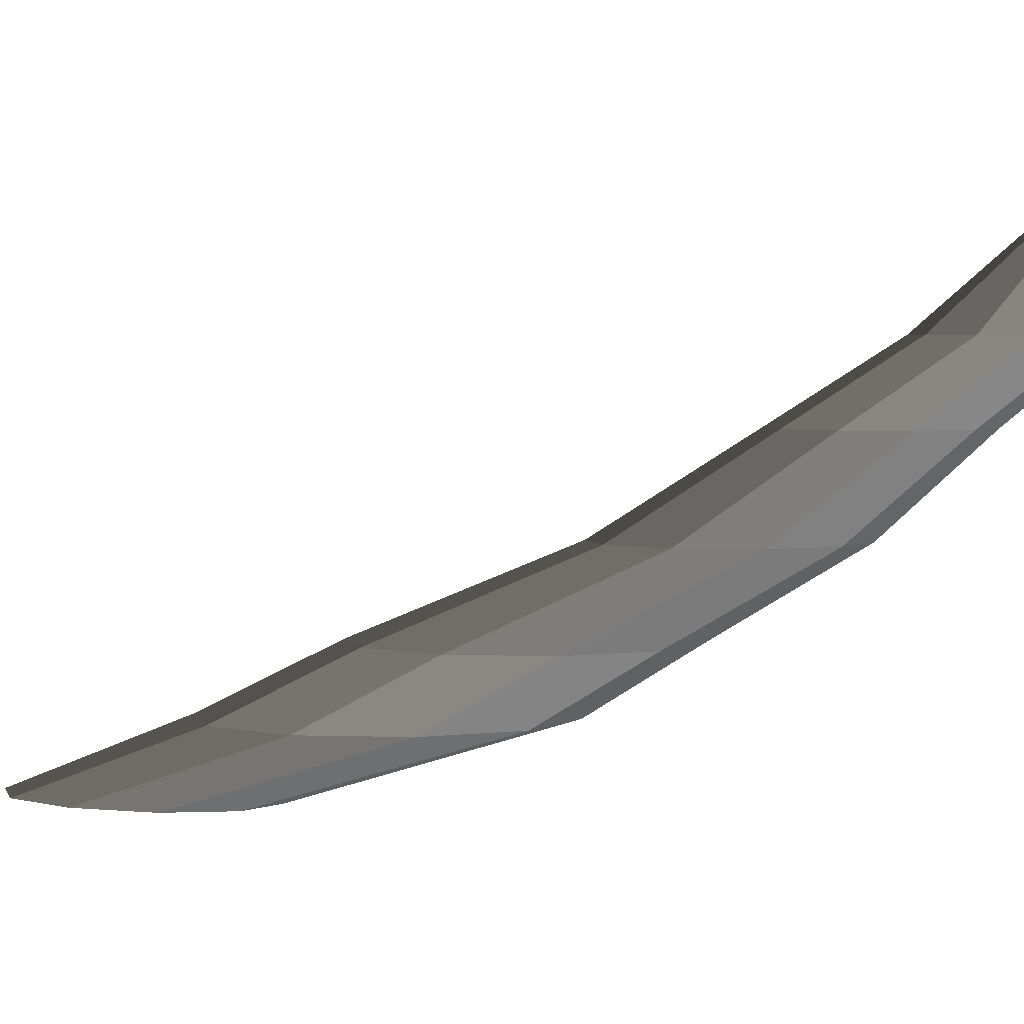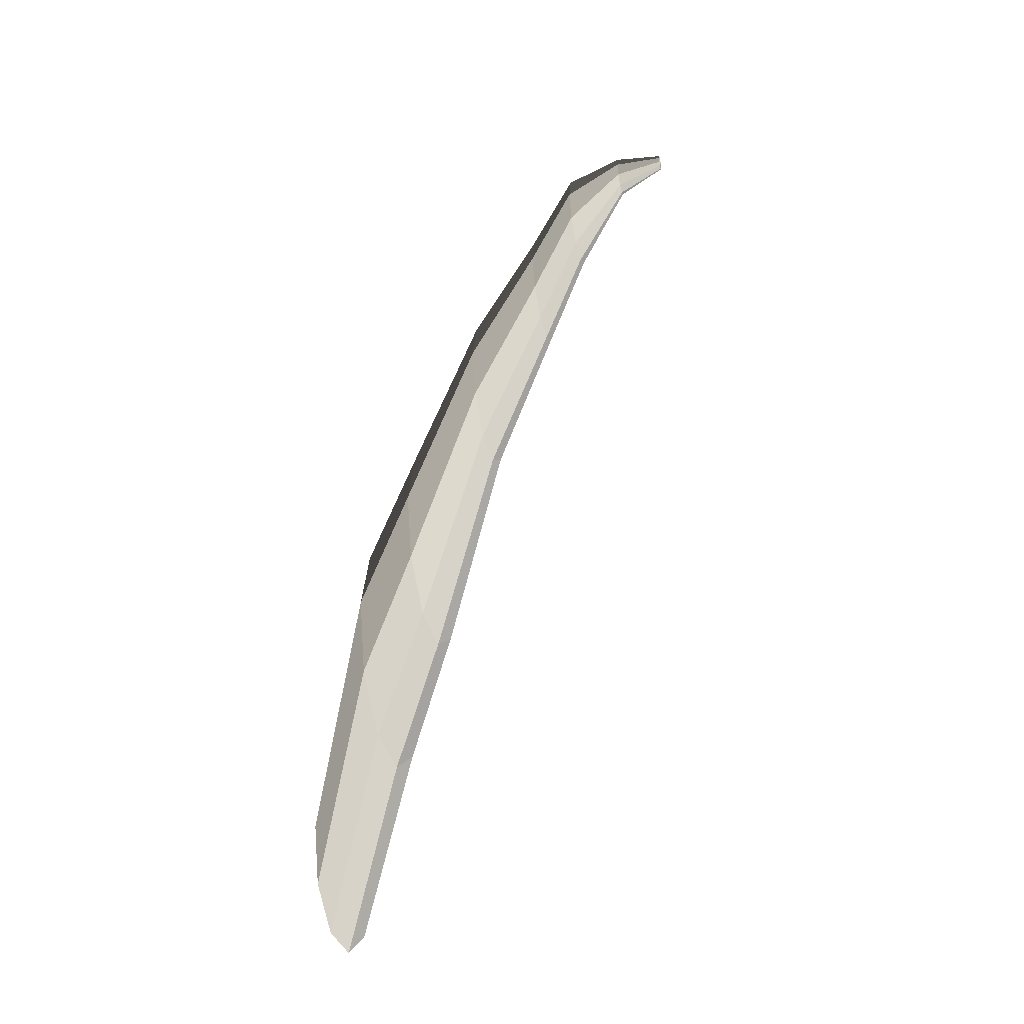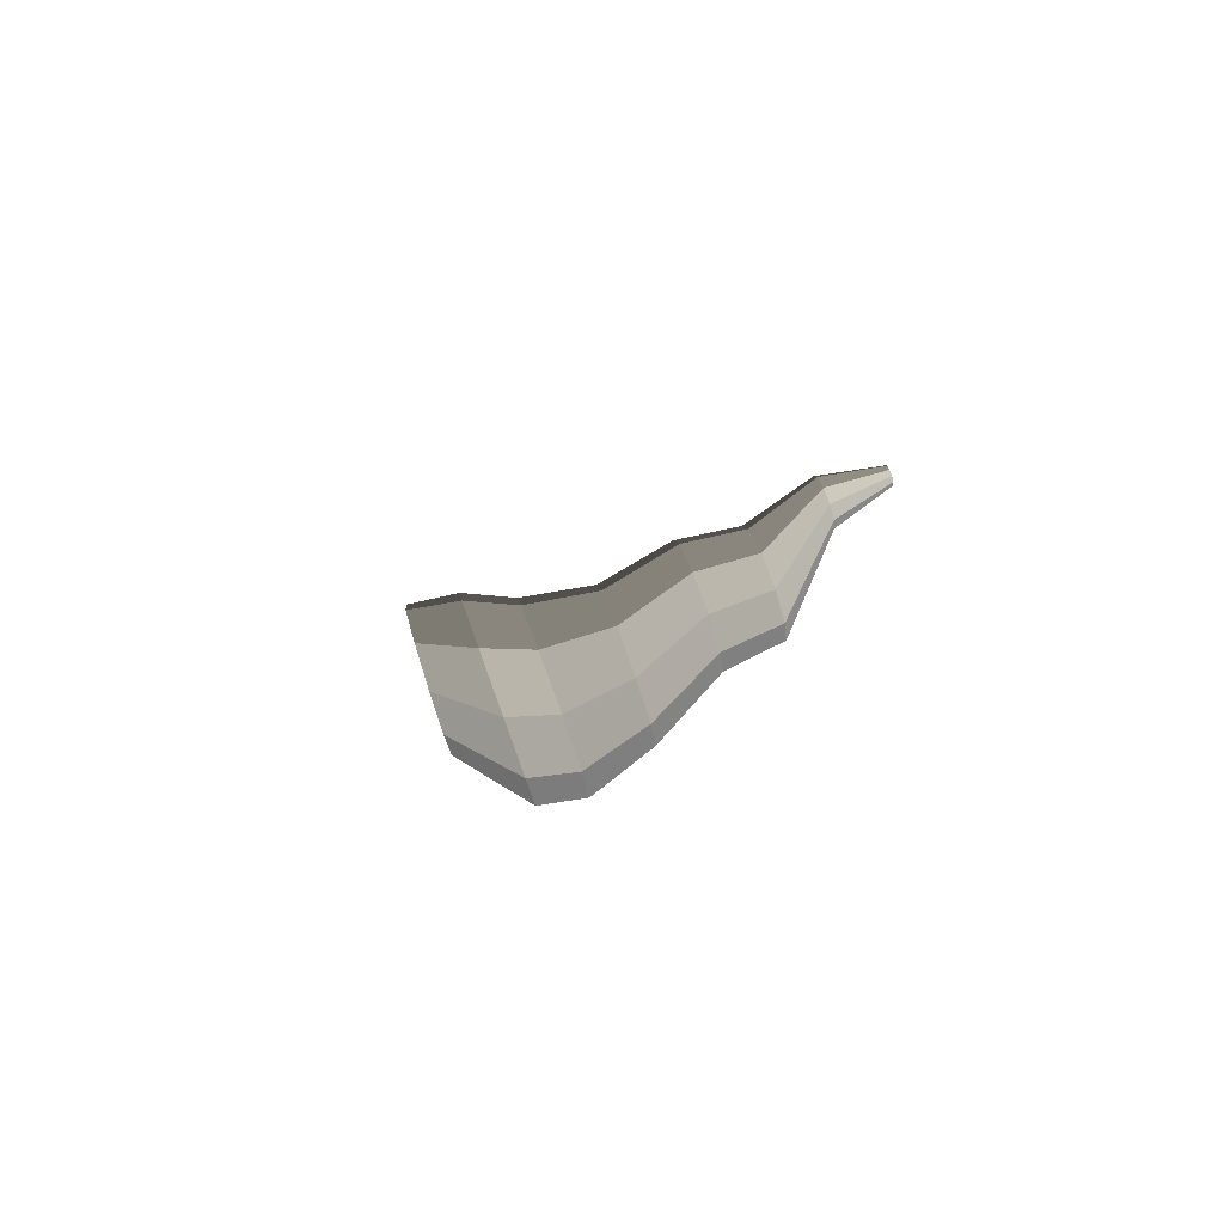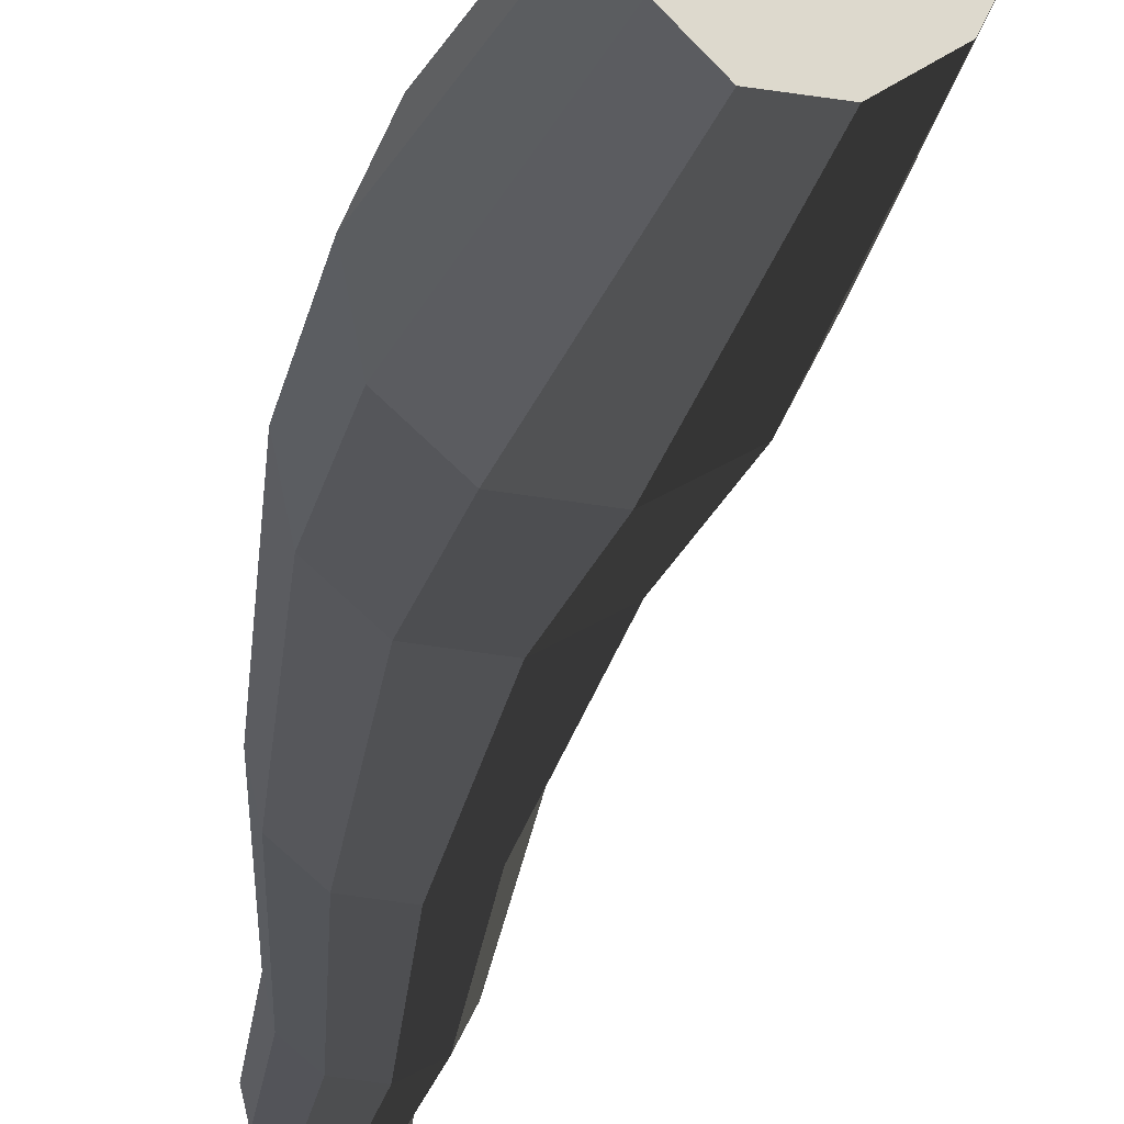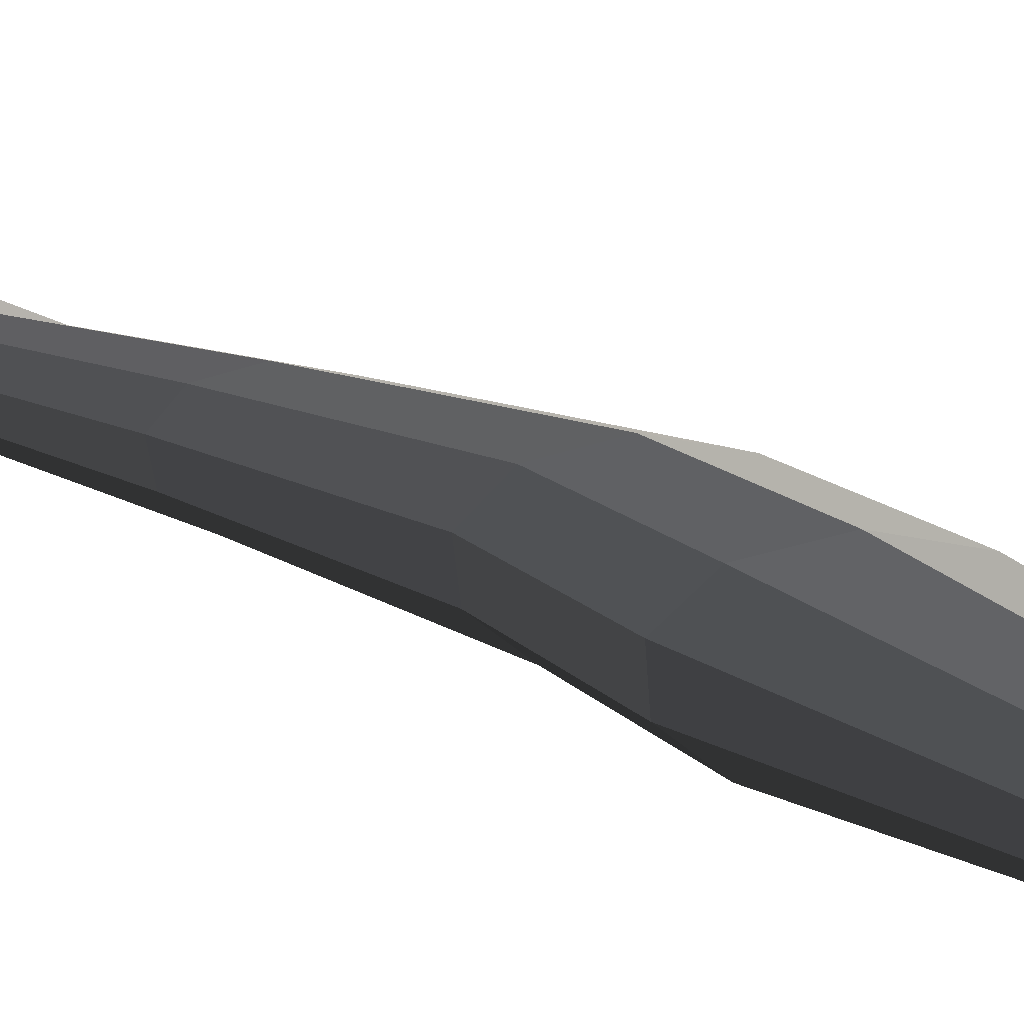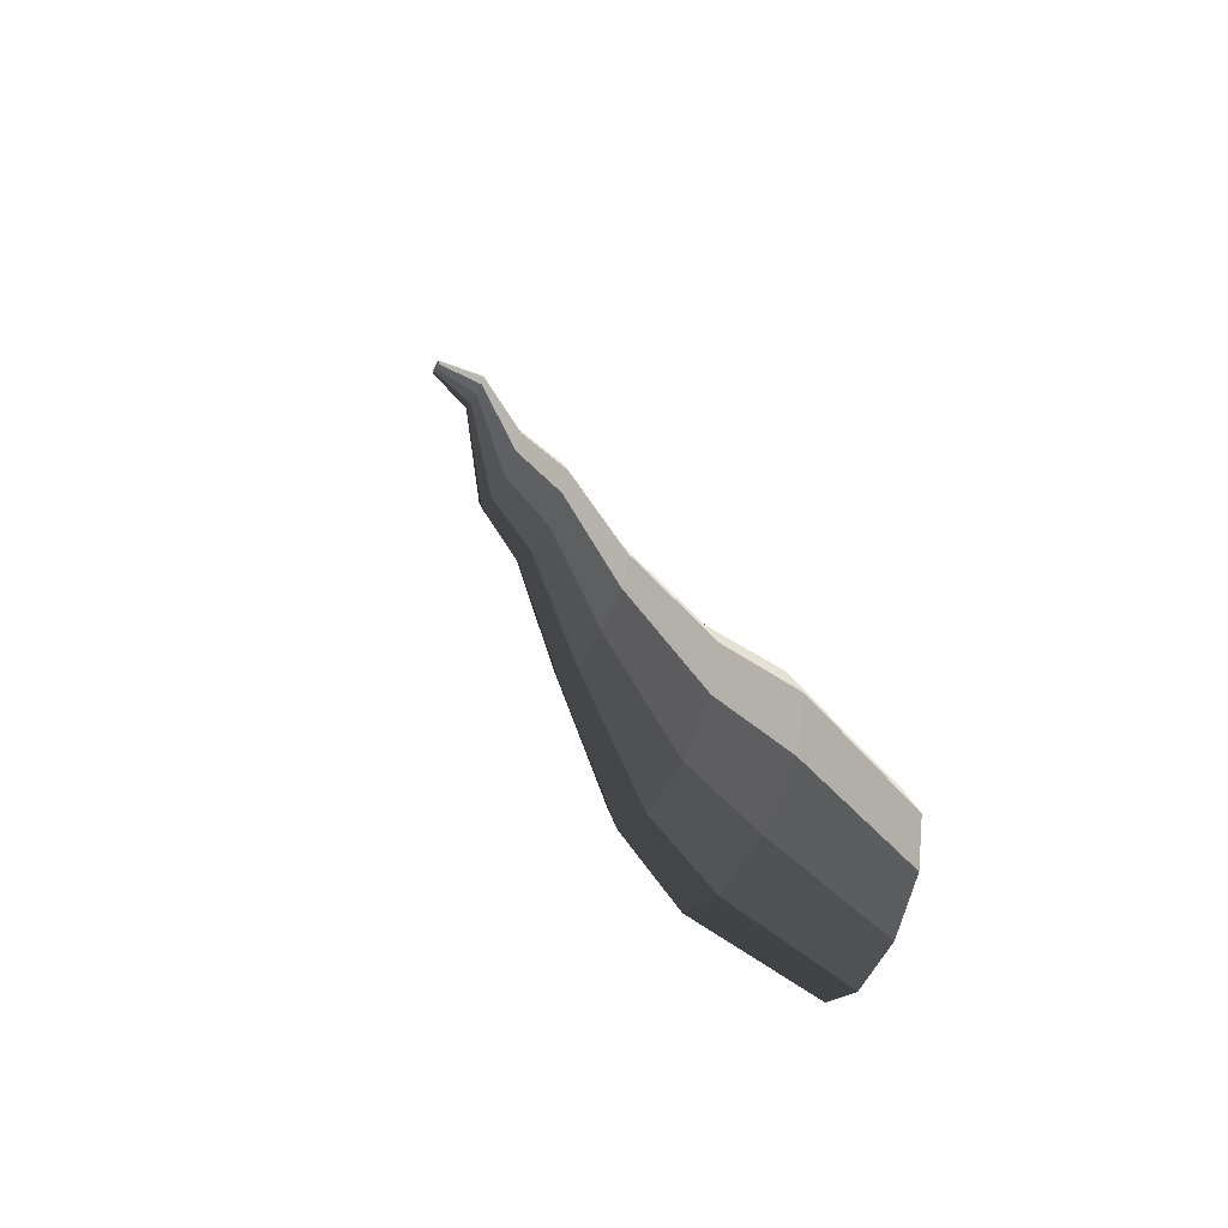
<metadata>
{"format":"obj","ext":"obj","renderer":"f3d","projection":"perspective","resolution":1024,"background":"white","views":[{"elev":2.8,"azim":-28.1,"up":"+Y"},{"elev":-35.3,"azim":102.6,"up":"+Z"},{"elev":79.8,"azim":70.0,"up":"+Z"},{"elev":-71.8,"azim":171.8,"up":"+Y"},{"elev":-39.8,"azim":94.0,"up":"+Y"},{"elev":-60.2,"azim":-119.5,"up":"+Z"}]}
</metadata>
<code>
v -0.06961 -0.3935 -0.9414
v -0.1247 -0.3911 -0.7613
v 0.01962 -0.3974 -0.8726
v -0.1799 -0.3888 -0.9414
v -0.2691 -0.3849 -0.8726
v -0.3032 -0.3835 -0.7613
v -0.2691 -0.3849 -0.65
v -0.1799 -0.3888 -0.5812
v -0.06961 -0.3935 -0.5812
v 0.01963 -0.3974 -0.65
v 0.05371 -0.3988 -0.7613
v 0.01962 -0.3974 -0.8726
v 0.2164 -0.2607 -0.5063
v 0.09898 -0.2607 -0.5916
v -0.06961 -0.3935 -0.9414
v -0.06961 -0.3935 -0.9414
v 0.09898 -0.2607 -0.5916
v -0.04617 -0.2607 -0.5916
v -0.1799 -0.3888 -0.9414
v -0.1799 -0.3888 -0.9414
v -0.04617 -0.2607 -0.5916
v -0.1636 -0.2607 -0.5063
v -0.2691 -0.3849 -0.8726
v -0.2691 -0.3849 -0.8726
v -0.1636 -0.2607 -0.5063
v -0.2084 -0.2607 -0.3682
v -0.3032 -0.3835 -0.7613
v -0.3032 -0.3835 -0.7613
v -0.2084 -0.2607 -0.3682
v -0.1636 -0.2607 -0.2302
v -0.2691 -0.3849 -0.65
v -0.2691 -0.3849 -0.65
v -0.1636 -0.2607 -0.2302
v -0.04618 -0.2607 -0.1448
v -0.1799 -0.3888 -0.5812
v -0.1799 -0.3888 -0.5812
v -0.04618 -0.2607 -0.1448
v 0.09898 -0.2607 -0.1448
v -0.06961 -0.3935 -0.5812
v -0.06961 -0.3935 -0.5812
v 0.09898 -0.2607 -0.1448
v 0.2164 -0.2607 -0.2302
v 0.01963 -0.3974 -0.65
v 0.01963 -0.3974 -0.65
v 0.2164 -0.2607 -0.2302
v 0.2613 -0.2607 -0.3682
v 0.05371 -0.3988 -0.7613
v 0.05371 -0.3988 -0.7613
v 0.2613 -0.2607 -0.3682
v 0.2164 -0.2607 -0.5063
v 0.01962 -0.3974 -0.8726
v 0.2164 -0.2607 -0.5063
v 0.2633 -0.1565 -0.27
v 0.1586 -0.1565 -0.346
v 0.09898 -0.2607 -0.5916
v 0.09898 -0.2607 -0.5916
v 0.1586 -0.1565 -0.346
v 0.02933 -0.1565 -0.346
v -0.04617 -0.2607 -0.5916
v -0.04617 -0.2607 -0.5916
v 0.02933 -0.1565 -0.346
v -0.0753 -0.1565 -0.27
v -0.1636 -0.2607 -0.5063
v -0.1636 -0.2607 -0.5063
v -0.0753 -0.1565 -0.27
v -0.1153 -0.1565 -0.147
v -0.2084 -0.2607 -0.3682
v -0.2084 -0.2607 -0.3682
v -0.1153 -0.1565 -0.147
v -0.07529 -0.1565 -0.02406
v -0.1636 -0.2607 -0.2302
v -0.1636 -0.2607 -0.2302
v -0.07529 -0.1565 -0.02406
v 0.02932 -0.1565 0.05197
v -0.04618 -0.2607 -0.1448
v -0.04618 -0.2607 -0.1448
v 0.02932 -0.1565 0.05197
v 0.1586 -0.1565 0.05197
v 0.09898 -0.2607 -0.1448
v 0.09898 -0.2607 -0.1448
v 0.1586 -0.1565 0.05197
v 0.2633 -0.1565 -0.02406
v 0.2164 -0.2607 -0.2302
v 0.2164 -0.2607 -0.2302
v 0.2633 -0.1565 -0.02406
v 0.3032 -0.1565 -0.147
v 0.2613 -0.2607 -0.3682
v 0.2613 -0.2607 -0.3682
v 0.3032 -0.1565 -0.147
v 0.2633 -0.1565 -0.27
v 0.2164 -0.2607 -0.5063
v 0.2633 -0.1565 -0.27
v 0.2624 -0.02399 0.1419
v 0.1852 -0.02399 0.08588
v 0.1586 -0.1565 -0.346
v 0.1586 -0.1565 -0.346
v 0.1852 -0.02399 0.08588
v 0.08985 -0.02399 0.08588
v 0.02933 -0.1565 -0.346
v 0.02933 -0.1565 -0.346
v 0.08985 -0.02399 0.08588
v 0.01271 -0.02399 0.1419
v -0.0753 -0.1565 -0.27
v -0.0753 -0.1565 -0.27
v 0.01271 -0.02399 0.1419
v -0.01677 -0.02399 0.2326
v -0.1153 -0.1565 -0.147
v -0.1153 -0.1565 -0.147
v -0.01677 -0.02399 0.2326
v 0.0127 -0.02399 0.3233
v -0.07529 -0.1565 -0.02406
v -0.07529 -0.1565 -0.02406
v 0.0127 -0.02399 0.3233
v 0.08985 -0.02399 0.3794
v 0.02932 -0.1565 0.05197
v 0.02932 -0.1565 0.05197
v 0.08985 -0.02399 0.3794
v 0.1852 -0.02399 0.3794
v 0.1586 -0.1565 0.05197
v 0.1586 -0.1565 0.05197
v 0.1852 -0.02399 0.3794
v 0.2624 -0.02399 0.3233
v 0.2633 -0.1565 -0.02406
v 0.2633 -0.1565 -0.02406
v 0.2624 -0.02399 0.3233
v 0.2918 -0.02399 0.2326
v 0.3032 -0.1565 -0.147
v 0.3032 -0.1565 -0.147
v 0.2918 -0.02399 0.2326
v 0.2624 -0.02399 0.1419
v 0.2633 -0.1565 -0.27
v 0.2624 -0.02399 0.1419
v 0.2236 0.1037 0.465
v 0.165 0.1037 0.4224
v 0.1852 -0.02399 0.08588
v 0.1852 -0.02399 0.08588
v 0.165 0.1037 0.4224
v 0.09258 0.1037 0.4224
v 0.08985 -0.02399 0.08588
v 0.08985 -0.02399 0.08588
v 0.09258 0.1037 0.4224
v 0.034 0.1037 0.465
v 0.01271 -0.02399 0.1419
v 0.01271 -0.02399 0.1419
v 0.034 0.1037 0.465
v 0.01162 0.1037 0.5339
v -0.01677 -0.02399 0.2326
v -0.01677 -0.02399 0.2326
v 0.01162 0.1037 0.5339
v 0.034 0.1037 0.6027
v 0.0127 -0.02399 0.3233
v 0.0127 -0.02399 0.3233
v 0.034 0.1037 0.6027
v 0.09258 0.1037 0.6453
v 0.08985 -0.02399 0.3794
v 0.08985 -0.02399 0.3794
v 0.09258 0.1037 0.6453
v 0.165 0.1037 0.6453
v 0.1852 -0.02399 0.3794
v 0.1852 -0.02399 0.3794
v 0.165 0.1037 0.6453
v 0.2236 0.1037 0.6027
v 0.2624 -0.02399 0.3233
v 0.2624 -0.02399 0.3233
v 0.2236 0.1037 0.6027
v 0.2459 0.1037 0.5339
v 0.2918 -0.02399 0.2326
v 0.2918 -0.02399 0.2326
v 0.2459 0.1037 0.5339
v 0.2236 0.1037 0.465
v 0.2624 -0.02399 0.1419
v 0.2236 0.1037 0.465
v 0.2371 0.1961 0.6538
v 0.1883 0.1961 0.6183
v 0.165 0.1037 0.4224
v 0.165 0.1037 0.4224
v 0.1883 0.1961 0.6183
v 0.128 0.1961 0.6183
v 0.09258 0.1037 0.4224
v 0.09258 0.1037 0.4224
v 0.128 0.1961 0.6183
v 0.07922 0.1961 0.6538
v 0.034 0.1037 0.465
v 0.034 0.1037 0.465
v 0.07922 0.1961 0.6538
v 0.06059 0.1961 0.7111
v 0.01162 0.1037 0.5339
v 0.01162 0.1037 0.5339
v 0.06059 0.1961 0.7111
v 0.07923 0.1961 0.7684
v 0.034 0.1037 0.6027
v 0.034 0.1037 0.6027
v 0.07923 0.1961 0.7684
v 0.128 0.1961 0.8039
v 0.09258 0.1037 0.6453
v 0.09258 0.1037 0.6453
v 0.128 0.1961 0.8039
v 0.1883 0.1961 0.8039
v 0.165 0.1037 0.6453
v 0.165 0.1037 0.6453
v 0.1883 0.1961 0.8039
v 0.2371 0.1961 0.7684
v 0.2236 0.1037 0.6027
v 0.2236 0.1037 0.6027
v 0.2371 0.1961 0.7684
v 0.2557 0.1961 0.7111
v 0.2459 0.1037 0.5339
v 0.2459 0.1037 0.5339
v 0.2557 0.1961 0.7111
v 0.2371 0.1961 0.6538
v 0.2236 0.1037 0.465
v 0.2371 0.1961 0.6538
v 0.1385 0.2981 0.8734
v 0.1171 0.2981 0.8578
v 0.1883 0.1961 0.6183
v 0.1883 0.1961 0.6183
v 0.1171 0.2981 0.8578
v 0.09073 0.2981 0.8578
v 0.128 0.1961 0.6183
v 0.128 0.1961 0.6183
v 0.09073 0.2981 0.8578
v 0.06935 0.2981 0.8734
v 0.07922 0.1961 0.6538
v 0.07922 0.1961 0.6538
v 0.06935 0.2981 0.8734
v 0.06118 0.2981 0.8985
v 0.06059 0.1961 0.7111
v 0.06059 0.1961 0.7111
v 0.06118 0.2981 0.8985
v 0.06935 0.2981 0.9236
v 0.07923 0.1961 0.7684
v 0.07923 0.1961 0.7684
v 0.06935 0.2981 0.9236
v 0.09072 0.2981 0.9392
v 0.128 0.1961 0.8039
v 0.128 0.1961 0.8039
v 0.09072 0.2981 0.9392
v 0.1172 0.2981 0.9392
v 0.1883 0.1961 0.8039
v 0.1883 0.1961 0.8039
v 0.1172 0.2981 0.9392
v 0.1385 0.2981 0.9236
v 0.2371 0.1961 0.7684
v 0.2371 0.1961 0.7684
v 0.1385 0.2981 0.9236
v 0.1467 0.2981 0.8985
v 0.2557 0.1961 0.7111
v 0.2557 0.1961 0.7111
v 0.1467 0.2981 0.8985
v 0.1385 0.2981 0.8734
v 0.2371 0.1961 0.6538
v 0.1385 0.2981 0.8734
v 0.1171 0.3988 0.9164
v 0.109 0.3988 0.9105
v 0.1171 0.2981 0.8578
v 0.1171 0.2981 0.8578
v 0.109 0.3988 0.9105
v 0.09892 0.3988 0.9105
v 0.09073 0.2981 0.8578
v 0.09073 0.2981 0.8578
v 0.09892 0.3988 0.9105
v 0.0908 0.3988 0.9164
v 0.06935 0.2981 0.8734
v 0.06935 0.2981 0.8734
v 0.0908 0.3988 0.9164
v 0.0877 0.3988 0.9259
v 0.06118 0.2981 0.8985
v 0.06118 0.2981 0.8985
v 0.0877 0.3988 0.9259
v 0.09081 0.3988 0.9355
v 0.06935 0.2981 0.9236
v 0.06935 0.2981 0.9236
v 0.09081 0.3988 0.9355
v 0.09892 0.3988 0.9414
v 0.09072 0.2981 0.9392
v 0.09072 0.2981 0.9392
v 0.09892 0.3988 0.9414
v 0.109 0.3988 0.9414
v 0.1172 0.2981 0.9392
v 0.1172 0.2981 0.9392
v 0.109 0.3988 0.9414
v 0.1171 0.3988 0.9355
v 0.1385 0.2981 0.9236
v 0.1385 0.2981 0.9236
v 0.1171 0.3988 0.9355
v 0.1202 0.3988 0.9259
v 0.1467 0.2981 0.8985
v 0.1467 0.2981 0.8985
v 0.1202 0.3988 0.9259
v 0.1171 0.3988 0.9164
v 0.1385 0.2981 0.8734
g pCylinder15_5_4142_113
f 1 3 2
f 4 1 2
f 5 4 2
f 6 5 2
f 7 6 2
f 8 7 2
f 9 8 2
f 10 9 2
f 11 10 2
f 3 11 2
f 12 14 13
f 12 15 14
f 16 18 17
f 16 19 18
f 20 22 21
f 20 23 22
f 24 26 25
f 24 27 26
f 28 30 29
f 28 31 30
f 32 34 33
f 32 35 34
f 36 38 37
f 36 39 38
f 40 42 41
f 40 43 42
f 44 46 45
f 44 47 46
f 48 50 49
f 48 51 50
f 52 54 53
f 52 55 54
f 56 58 57
f 56 59 58
f 60 62 61
f 60 63 62
f 64 66 65
f 64 67 66
f 68 70 69
f 68 71 70
f 72 74 73
f 72 75 74
f 76 78 77
f 76 79 78
f 80 82 81
f 80 83 82
f 84 86 85
f 84 87 86
f 88 90 89
f 88 91 90
f 92 94 93
f 92 95 94
f 96 98 97
f 96 99 98
f 100 102 101
f 100 103 102
f 104 106 105
f 104 107 106
f 108 110 109
f 108 111 110
f 112 114 113
f 112 115 114
f 116 118 117
f 116 119 118
f 120 122 121
f 120 123 122
f 124 126 125
f 124 127 126
f 128 130 129
f 128 131 130
f 132 134 133
f 132 135 134
f 136 138 137
f 136 139 138
f 140 142 141
f 140 143 142
f 144 146 145
f 144 147 146
f 148 150 149
f 148 151 150
f 152 154 153
f 152 155 154
f 156 158 157
f 156 159 158
f 160 162 161
f 160 163 162
f 164 166 165
f 164 167 166
f 168 170 169
f 168 171 170
f 172 174 173
f 172 175 174
f 176 178 177
f 176 179 178
f 180 182 181
f 180 183 182
f 184 186 185
f 184 187 186
f 188 190 189
f 188 191 190
f 192 194 193
f 192 195 194
f 196 198 197
f 196 199 198
f 200 202 201
f 200 203 202
f 204 206 205
f 204 207 206
f 208 210 209
f 208 211 210
f 212 214 213
f 212 215 214
f 216 218 217
f 216 219 218
f 220 222 221
f 220 223 222
f 224 226 225
f 224 227 226
f 228 230 229
f 228 231 230
f 232 234 233
f 232 235 234
f 236 238 237
f 236 239 238
f 240 242 241
f 240 243 242
f 244 246 245
f 244 247 246
f 248 250 249
f 248 251 250
f 252 254 253
f 252 255 254
f 256 258 257
f 256 259 258
f 260 262 261
f 260 263 262
f 264 266 265
f 264 267 266
f 268 270 269
f 268 271 270
f 272 274 273
f 272 275 274
f 276 278 277
f 276 279 278
f 280 282 281
f 280 283 282
f 284 286 285
f 284 287 286
f 288 290 289
f 288 291 290

</code>
